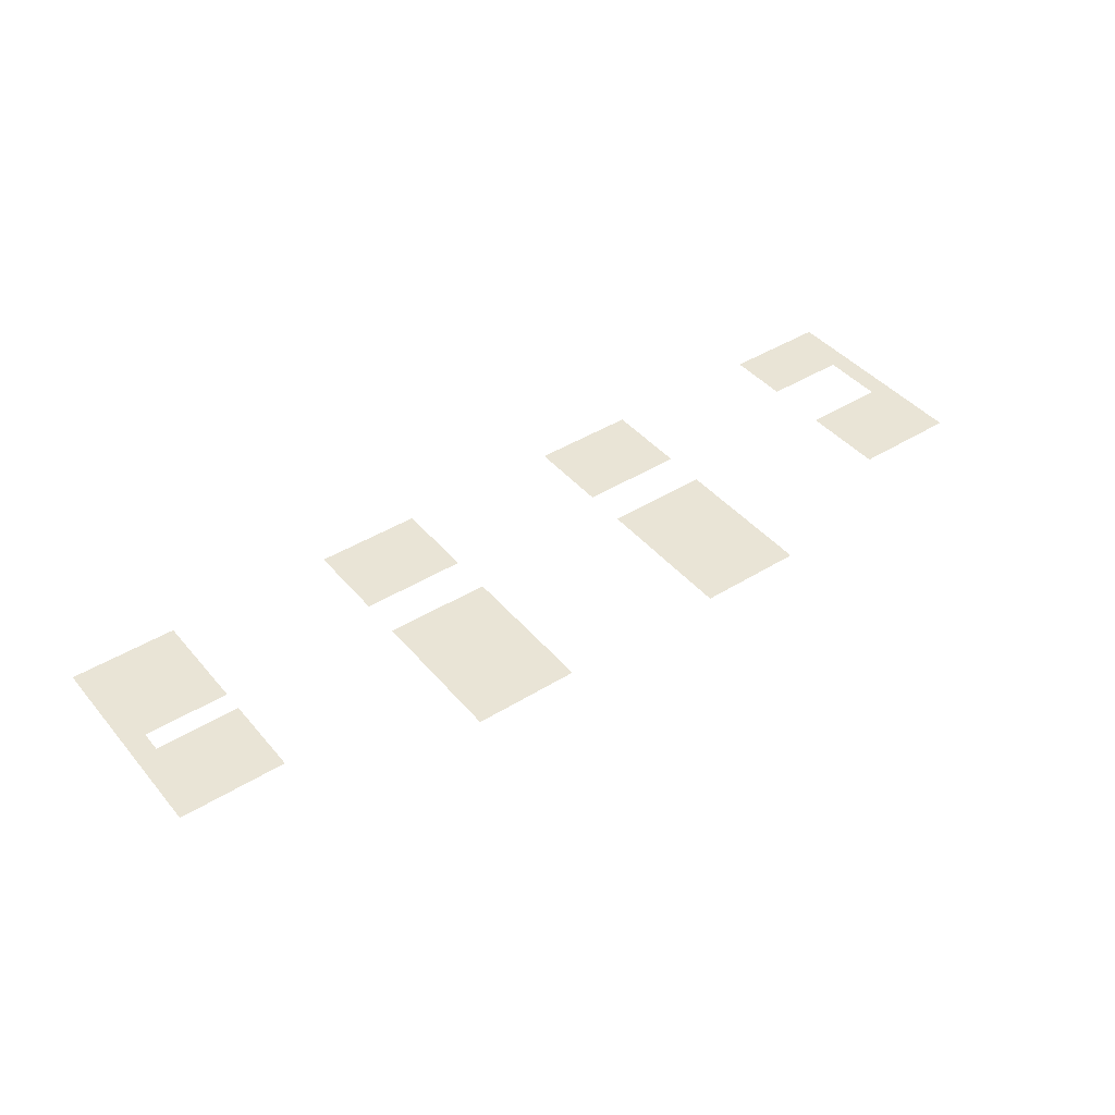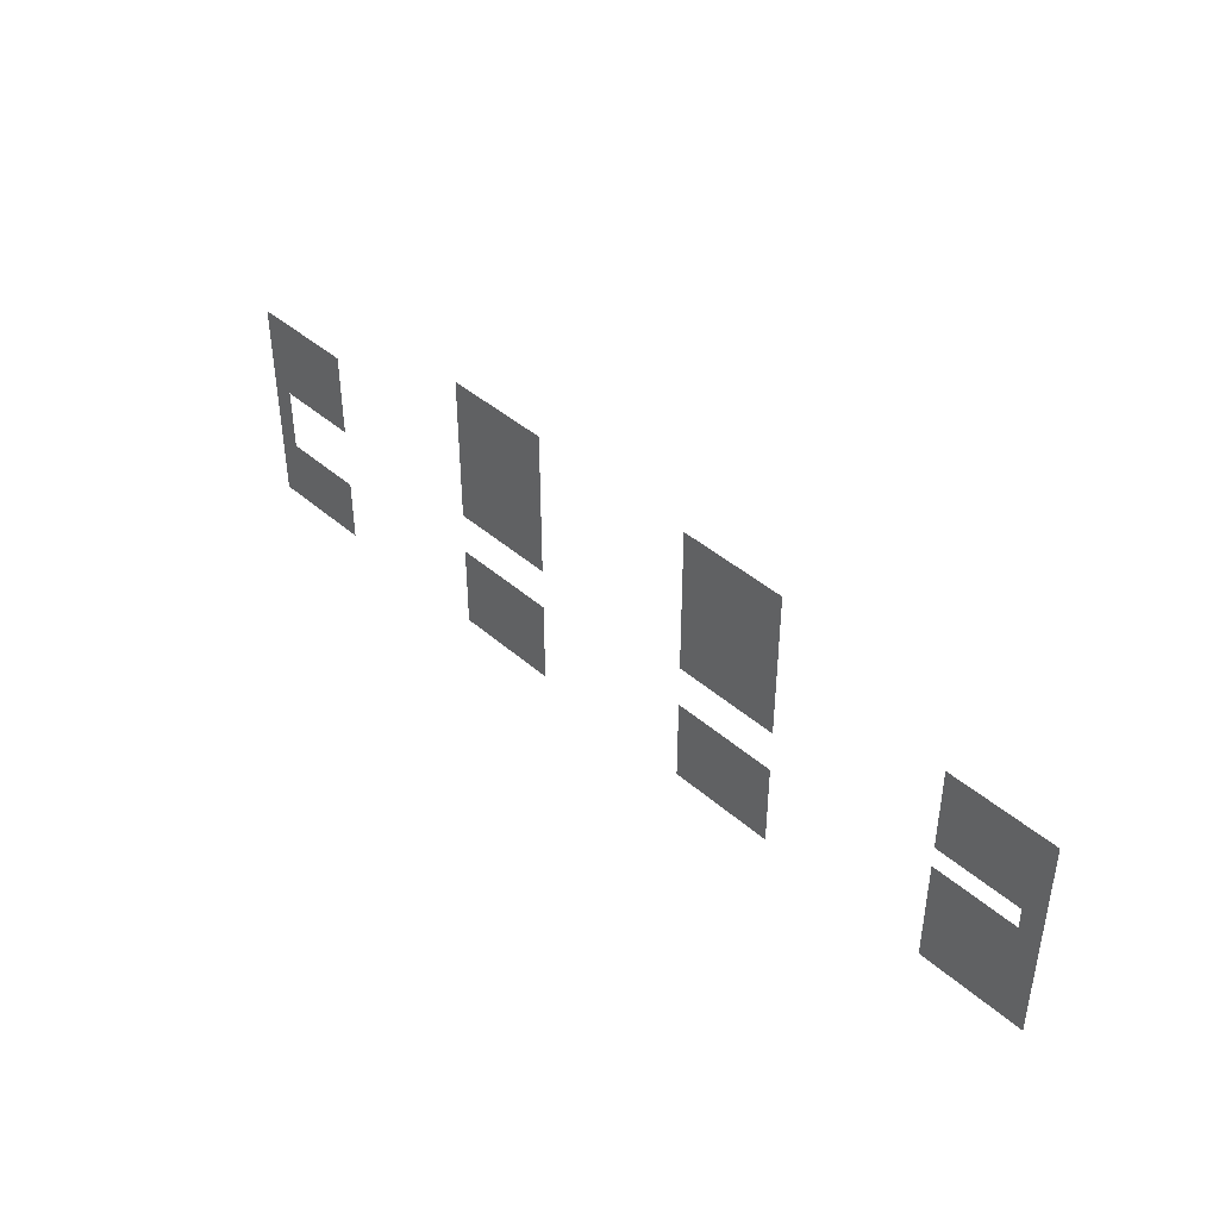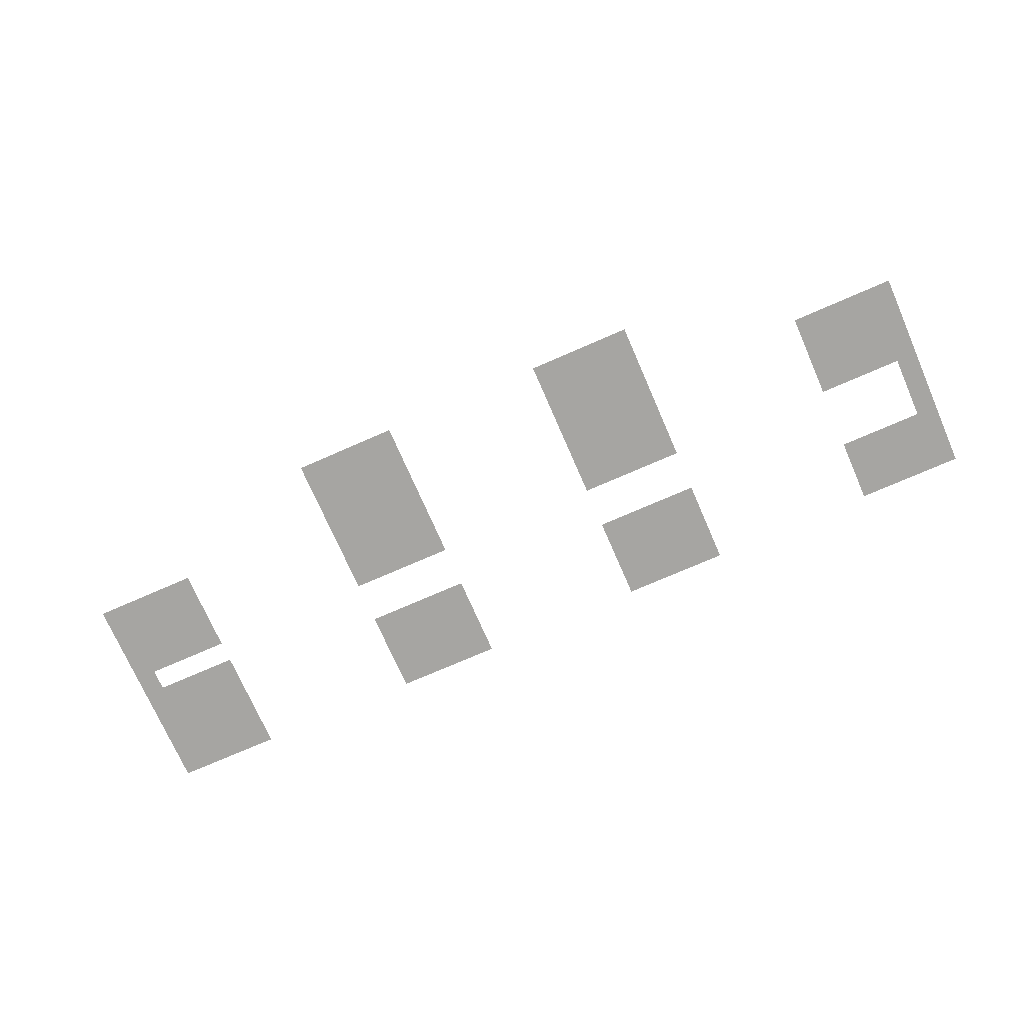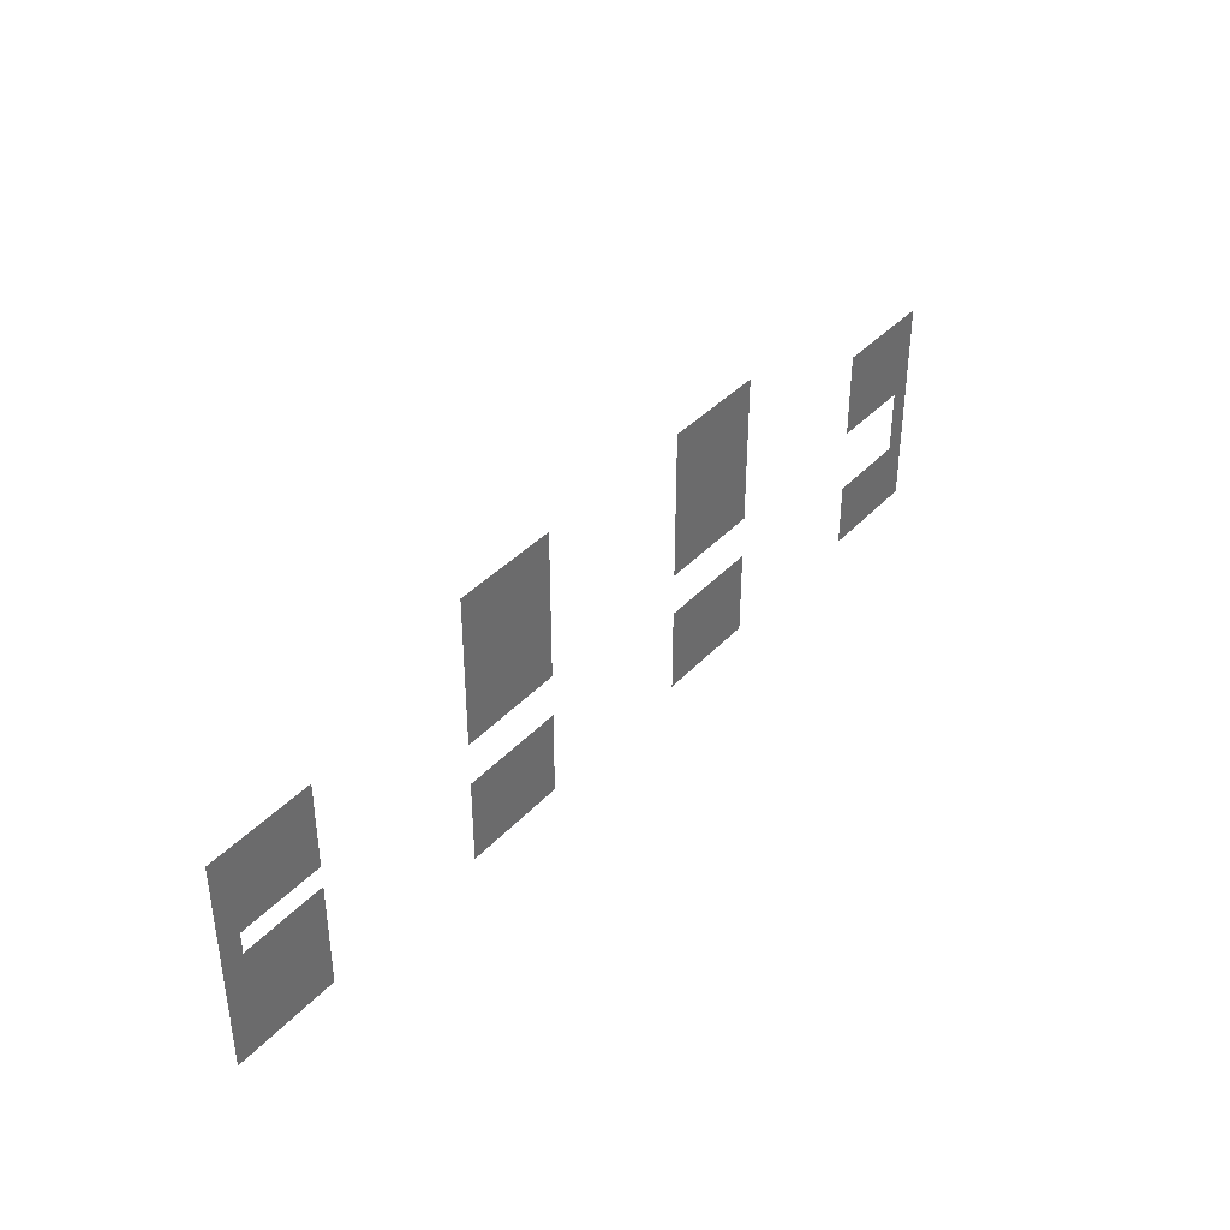
<metadata>
{"format":"obj","ext":"obj","renderer":"f3d","projection":"perspective","resolution":1024,"background":"white","views":[{"elev":42.4,"azim":143.4,"up":"+Z"},{"elev":42.1,"azim":46.3,"up":"+Y"},{"elev":-73.6,"azim":-156.4,"up":"+Z"},{"elev":38.9,"azim":127.5,"up":"+Y"}]}
</metadata>
<code>
v -160 -392 0
v -168 -392 0
v -168 -384 0
v -160 -384 0
v -168 -392 0
v -176 -392 0
v -176 -384 0
v -168 -384 0
v -176 -392 0
v -184 -392 0
v -184 -384 0
v -176 -384 0
v -184 -392 0
v -192 -392 0
v -192 -384 0
v -184 -384 0
v -192 -392 0
v -200 -392 0
v -200 -384 0
v -192 -384 0
v -264 -392 0
v -272 -392 0
v -272 -384 0
v -264 -384 0
v -272 -392 0
v -280 -392 0
v -280 -384 0
v -272 -384 0
v -280 -392 0
v -288 -392 0
v -288 -384 0
v -280 -384 0
v -288 -392 0
v -296 -392 0
v -296 -384 0
v -288 -384 0
v -296 -392 0
v -304 -392 0
v -304 -384 0
v -296 -384 0
v -160 -400 0
v -168 -400 0
v -168 -392 0
v -160 -392 0
v -168 -400 0
v -176 -400 0
v -176 -392 0
v -168 -392 0
v -176 -400 0
v -184 -400 0
v -184 -392 0
v -176 -392 0
v -184 -400 0
v -192 -400 0
v -192 -392 0
v -184 -392 0
v -192 -400 0
v -200 -400 0
v -200 -392 0
v -192 -392 0
v -264 -400 0
v -272 -400 0
v -272 -392 0
v -264 -392 0
v -272 -400 0
v -280 -400 0
v -280 -392 0
v -272 -392 0
v -280 -400 0
v -288 -400 0
v -288 -392 0
v -280 -392 0
v -288 -400 0
v -296 -400 0
v -296 -392 0
v -288 -392 0
v -296 -400 0
v -304 -400 0
v -304 -392 0
v -296 -392 0
v -160 -408 0
v -168 -408 0
v -168 -400 0
v -160 -400 0
v -168 -408 0
v -176 -408 0
v -176 -400 0
v -168 -400 0
v -176 -408 0
v -184 -408 0
v -184 -400 0
v -176 -400 0
v -184 -408 0
v -192 -408 0
v -192 -400 0
v -184 -400 0
v -192 -408 0
v -200 -408 0
v -200 -400 0
v -192 -400 0
v -264 -408 0
v -272 -408 0
v -272 -400 0
v -264 -400 0
v -272 -408 0
v -280 -408 0
v -280 -400 0
v -272 -400 0
v -280 -408 0
v -288 -408 0
v -288 -400 0
v -280 -400 0
v -288 -408 0
v -296 -408 0
v -296 -400 0
v -288 -400 0
v -296 -408 0
v -304 -408 0
v -304 -400 0
v -296 -400 0
v -56 -416 0
v -64 -416 0
v -64 -408 0
v -56 -408 0
v -64 -416 0
v -72 -416 0
v -72 -408 0
v -64 -408 0
v -72 -416 0
v -80 -416 0
v -80 -408 0
v -72 -408 0
v -80 -416 0
v -88 -416 0
v -88 -408 0
v -80 -408 0
v -88 -416 0
v -96 -416 0
v -96 -408 0
v -88 -408 0
v -160 -416 0
v -168 -416 0
v -168 -408 0
v -160 -408 0
v -168 -416 0
v -176 -416 0
v -176 -408 0
v -168 -408 0
v -176 -416 0
v -184 -416 0
v -184 -408 0
v -176 -408 0
v -184 -416 0
v -192 -416 0
v -192 -408 0
v -184 -408 0
v -192 -416 0
v -200 -416 0
v -200 -408 0
v -192 -408 0
v -264 -416 0
v -272 -416 0
v -272 -408 0
v -264 -408 0
v -272 -416 0
v -280 -416 0
v -280 -408 0
v -272 -408 0
v -280 -416 0
v -288 -416 0
v -288 -408 0
v -280 -408 0
v -288 -416 0
v -296 -416 0
v -296 -408 0
v -288 -408 0
v -296 -416 0
v -304 -416 0
v -304 -408 0
v -296 -408 0
v -368 -416 0
v -376 -416 0
v -376 -408 0
v -368 -408 0
v -376 -416 0
v -384 -416 0
v -384 -408 0
v -376 -408 0
v -384 -416 0
v -392 -416 0
v -392 -408 0
v -384 -408 0
v -392 -416 0
v -400 -416 0
v -400 -408 0
v -392 -408 0
v -400 -416 0
v -408 -416 0
v -408 -408 0
v -400 -408 0
v -56 -424 0
v -64 -424 0
v -64 -416 0
v -56 -416 0
v -64 -424 0
v -72 -424 0
v -72 -416 0
v -64 -416 0
v -72 -424 0
v -80 -424 0
v -80 -416 0
v -72 -416 0
v -80 -424 0
v -88 -424 0
v -88 -416 0
v -80 -416 0
v -88 -424 0
v -96 -424 0
v -96 -416 0
v -88 -416 0
v -160 -424 0
v -168 -424 0
v -168 -416 0
v -160 -416 0
v -168 -424 0
v -176 -424 0
v -176 -416 0
v -168 -416 0
v -176 -424 0
v -184 -424 0
v -184 -416 0
v -176 -416 0
v -184 -424 0
v -192 -424 0
v -192 -416 0
v -184 -416 0
v -192 -424 0
v -200 -424 0
v -200 -416 0
v -192 -416 0
v -264 -424 0
v -272 -424 0
v -272 -416 0
v -264 -416 0
v -272 -424 0
v -280 -424 0
v -280 -416 0
v -272 -416 0
v -280 -424 0
v -288 -424 0
v -288 -416 0
v -280 -416 0
v -288 -424 0
v -296 -424 0
v -296 -416 0
v -288 -416 0
v -296 -424 0
v -304 -424 0
v -304 -416 0
v -296 -416 0
v -368 -424 0
v -376 -424 0
v -376 -416 0
v -368 -416 0
v -376 -424 0
v -384 -424 0
v -384 -416 0
v -376 -416 0
v -384 -424 0
v -392 -424 0
v -392 -416 0
v -384 -416 0
v -392 -424 0
v -400 -424 0
v -400 -416 0
v -392 -416 0
v -400 -424 0
v -408 -424 0
v -408 -416 0
v -400 -416 0
v -56 -432 0
v -64 -432 0
v -64 -424 0
v -56 -424 0
v -64 -432 0
v -72 -432 0
v -72 -424 0
v -64 -424 0
v -72 -432 0
v -80 -432 0
v -80 -424 0
v -72 -424 0
v -80 -432 0
v -88 -432 0
v -88 -424 0
v -80 -424 0
v -88 -432 0
v -96 -432 0
v -96 -424 0
v -88 -424 0
v -160 -432 0
v -168 -432 0
v -168 -424 0
v -160 -424 0
v -168 -432 0
v -176 -432 0
v -176 -424 0
v -168 -424 0
v -176 -432 0
v -184 -432 0
v -184 -424 0
v -176 -424 0
v -184 -432 0
v -192 -432 0
v -192 -424 0
v -184 -424 0
v -192 -432 0
v -200 -432 0
v -200 -424 0
v -192 -424 0
v -264 -432 0
v -272 -432 0
v -272 -424 0
v -264 -424 0
v -272 -432 0
v -280 -432 0
v -280 -424 0
v -272 -424 0
v -280 -432 0
v -288 -432 0
v -288 -424 0
v -280 -424 0
v -288 -432 0
v -296 -432 0
v -296 -424 0
v -288 -424 0
v -296 -432 0
v -304 -432 0
v -304 -424 0
v -296 -424 0
v -368 -432 0
v -376 -432 0
v -376 -424 0
v -368 -424 0
v -376 -432 0
v -384 -432 0
v -384 -424 0
v -376 -424 0
v -384 -432 0
v -392 -432 0
v -392 -424 0
v -384 -424 0
v -392 -432 0
v -400 -432 0
v -400 -424 0
v -392 -424 0
v -400 -432 0
v -408 -432 0
v -408 -424 0
v -400 -424 0
v -56 -440 0
v -64 -440 0
v -64 -432 0
v -56 -432 0
v -64 -440 0
v -72 -440 0
v -72 -432 0
v -64 -432 0
v -72 -440 0
v -80 -440 0
v -80 -432 0
v -72 -432 0
v -80 -440 0
v -88 -440 0
v -88 -432 0
v -80 -432 0
v -88 -440 0
v -96 -440 0
v -96 -432 0
v -88 -432 0
v -160 -440 0
v -168 -440 0
v -168 -432 0
v -160 -432 0
v -168 -440 0
v -176 -440 0
v -176 -432 0
v -168 -432 0
v -176 -440 0
v -184 -440 0
v -184 -432 0
v -176 -432 0
v -184 -440 0
v -192 -440 0
v -192 -432 0
v -184 -432 0
v -192 -440 0
v -200 -440 0
v -200 -432 0
v -192 -432 0
v -264 -440 0
v -272 -440 0
v -272 -432 0
v -264 -432 0
v -272 -440 0
v -280 -440 0
v -280 -432 0
v -272 -432 0
v -280 -440 0
v -288 -440 0
v -288 -432 0
v -280 -432 0
v -288 -440 0
v -296 -440 0
v -296 -432 0
v -288 -432 0
v -296 -440 0
v -304 -440 0
v -304 -432 0
v -296 -432 0
v -368 -440 0
v -376 -440 0
v -376 -432 0
v -368 -432 0
v -376 -440 0
v -384 -440 0
v -384 -432 0
v -376 -432 0
v -384 -440 0
v -392 -440 0
v -392 -432 0
v -384 -432 0
v -392 -440 0
v -400 -440 0
v -400 -432 0
v -392 -432 0
v -400 -440 0
v -408 -440 0
v -408 -432 0
v -400 -432 0
v -56 -448 0
v -64 -448 0
v -64 -440 0
v -56 -440 0
v -400 -448 0
v -408 -448 0
v -408 -440 0
v -400 -440 0
v -56 -456 0
v -64 -456 0
v -64 -448 0
v -56 -448 0
v -64 -456 0
v -72 -456 0
v -72 -448 0
v -64 -448 0
v -72 -456 0
v -80 -456 0
v -80 -448 0
v -72 -448 0
v -80 -456 0
v -88 -456 0
v -88 -448 0
v -80 -448 0
v -88 -456 0
v -96 -456 0
v -96 -448 0
v -88 -448 0
v -400 -456 0
v -408 -456 0
v -408 -448 0
v -400 -448 0
v -56 -464 0
v -64 -464 0
v -64 -456 0
v -56 -456 0
v -64 -464 0
v -72 -464 0
v -72 -456 0
v -64 -456 0
v -72 -464 0
v -80 -464 0
v -80 -456 0
v -72 -456 0
v -80 -464 0
v -88 -464 0
v -88 -456 0
v -80 -456 0
v -88 -464 0
v -96 -464 0
v -96 -456 0
v -88 -456 0
v -160 -464 0
v -168 -464 0
v -168 -456 0
v -160 -456 0
v -168 -464 0
v -176 -464 0
v -176 -456 0
v -168 -456 0
v -176 -464 0
v -184 -464 0
v -184 -456 0
v -176 -456 0
v -184 -464 0
v -192 -464 0
v -192 -456 0
v -184 -456 0
v -192 -464 0
v -200 -464 0
v -200 -456 0
v -192 -456 0
v -264 -464 0
v -272 -464 0
v -272 -456 0
v -264 -456 0
v -272 -464 0
v -280 -464 0
v -280 -456 0
v -272 -456 0
v -280 -464 0
v -288 -464 0
v -288 -456 0
v -280 -456 0
v -288 -464 0
v -296 -464 0
v -296 -456 0
v -288 -456 0
v -296 -464 0
v -304 -464 0
v -304 -456 0
v -296 -456 0
v -400 -464 0
v -408 -464 0
v -408 -456 0
v -400 -456 0
v -56 -472 0
v -64 -472 0
v -64 -464 0
v -56 -464 0
v -64 -472 0
v -72 -472 0
v -72 -464 0
v -64 -464 0
v -72 -472 0
v -80 -472 0
v -80 -464 0
v -72 -464 0
v -80 -472 0
v -88 -472 0
v -88 -464 0
v -80 -464 0
v -88 -472 0
v -96 -472 0
v -96 -464 0
v -88 -464 0
v -160 -472 0
v -168 -472 0
v -168 -464 0
v -160 -464 0
v -168 -472 0
v -176 -472 0
v -176 -464 0
v -168 -464 0
v -176 -472 0
v -184 -472 0
v -184 -464 0
v -176 -464 0
v -184 -472 0
v -192 -472 0
v -192 -464 0
v -184 -464 0
v -192 -472 0
v -200 -472 0
v -200 -464 0
v -192 -464 0
v -264 -472 0
v -272 -472 0
v -272 -464 0
v -264 -464 0
v -272 -472 0
v -280 -472 0
v -280 -464 0
v -272 -464 0
v -280 -472 0
v -288 -472 0
v -288 -464 0
v -280 -464 0
v -288 -472 0
v -296 -472 0
v -296 -464 0
v -288 -464 0
v -296 -472 0
v -304 -472 0
v -304 -464 0
v -296 -464 0
v -368 -472 0
v -376 -472 0
v -376 -464 0
v -368 -464 0
v -376 -472 0
v -384 -472 0
v -384 -464 0
v -376 -464 0
v -384 -472 0
v -392 -472 0
v -392 -464 0
v -384 -464 0
v -392 -472 0
v -400 -472 0
v -400 -464 0
v -392 -464 0
v -400 -472 0
v -408 -472 0
v -408 -464 0
v -400 -464 0
v -56 -480 0
v -64 -480 0
v -64 -472 0
v -56 -472 0
v -64 -480 0
v -72 -480 0
v -72 -472 0
v -64 -472 0
v -72 -480 0
v -80 -480 0
v -80 -472 0
v -72 -472 0
v -80 -480 0
v -88 -480 0
v -88 -472 0
v -80 -472 0
v -88 -480 0
v -96 -480 0
v -96 -472 0
v -88 -472 0
v -160 -480 0
v -168 -480 0
v -168 -472 0
v -160 -472 0
v -168 -480 0
v -176 -480 0
v -176 -472 0
v -168 -472 0
v -176 -480 0
v -184 -480 0
v -184 -472 0
v -176 -472 0
v -184 -480 0
v -192 -480 0
v -192 -472 0
v -184 -472 0
v -192 -480 0
v -200 -480 0
v -200 -472 0
v -192 -472 0
v -264 -480 0
v -272 -480 0
v -272 -472 0
v -264 -472 0
v -272 -480 0
v -280 -480 0
v -280 -472 0
v -272 -472 0
v -280 -480 0
v -288 -480 0
v -288 -472 0
v -280 -472 0
v -288 -480 0
v -296 -480 0
v -296 -472 0
v -288 -472 0
v -296 -480 0
v -304 -480 0
v -304 -472 0
v -296 -472 0
v -368 -480 0
v -376 -480 0
v -376 -472 0
v -368 -472 0
v -376 -480 0
v -384 -480 0
v -384 -472 0
v -376 -472 0
v -384 -480 0
v -392 -480 0
v -392 -472 0
v -384 -472 0
v -392 -480 0
v -400 -480 0
v -400 -472 0
v -392 -472 0
v -400 -480 0
v -408 -480 0
v -408 -472 0
v -400 -472 0
v -56 -488 0
v -64 -488 0
v -64 -480 0
v -56 -480 0
v -64 -488 0
v -72 -488 0
v -72 -480 0
v -64 -480 0
v -72 -488 0
v -80 -488 0
v -80 -480 0
v -72 -480 0
v -80 -488 0
v -88 -488 0
v -88 -480 0
v -80 -480 0
v -88 -488 0
v -96 -488 0
v -96 -480 0
v -88 -480 0
v -160 -488 0
v -168 -488 0
v -168 -480 0
v -160 -480 0
v -168 -488 0
v -176 -488 0
v -176 -480 0
v -168 -480 0
v -176 -488 0
v -184 -488 0
v -184 -480 0
v -176 -480 0
v -184 -488 0
v -192 -488 0
v -192 -480 0
v -184 -480 0
v -192 -488 0
v -200 -488 0
v -200 -480 0
v -192 -480 0
v -264 -488 0
v -272 -488 0
v -272 -480 0
v -264 -480 0
v -272 -488 0
v -280 -488 0
v -280 -480 0
v -272 -480 0
v -280 -488 0
v -288 -488 0
v -288 -480 0
v -280 -480 0
v -288 -488 0
v -296 -488 0
v -296 -480 0
v -288 -480 0
v -296 -488 0
v -304 -488 0
v -304 -480 0
v -296 -480 0
v -368 -488 0
v -376 -488 0
v -376 -480 0
v -368 -480 0
v -376 -488 0
v -384 -488 0
v -384 -480 0
v -376 -480 0
v -384 -488 0
v -392 -488 0
v -392 -480 0
v -384 -480 0
v -392 -488 0
v -400 -488 0
v -400 -480 0
v -392 -480 0
v -400 -488 0
v -408 -488 0
v -408 -480 0
v -400 -480 0
g 1_2_25_mesh_0001
f 1 2 3 4
f 5 6 7 8
f 9 10 11 12
f 13 14 15 16
f 17 18 19 20
f 21 22 23 24
f 25 26 27 28
f 29 30 31 32
f 33 34 35 36
f 37 38 39 40
f 41 42 43 44
f 45 46 47 48
f 49 50 51 52
f 53 54 55 56
f 57 58 59 60
f 61 62 63 64
f 65 66 67 68
f 69 70 71 72
f 73 74 75 76
f 77 78 79 80
f 81 82 83 84
f 85 86 87 88
f 89 90 91 92
f 93 94 95 96
f 97 98 99 100
f 101 102 103 104
f 105 106 107 108
f 109 110 111 112
f 113 114 115 116
f 117 118 119 120
f 121 122 123 124
f 125 126 127 128
f 129 130 131 132
f 133 134 135 136
f 137 138 139 140
f 141 142 143 144
f 145 146 147 148
f 149 150 151 152
f 153 154 155 156
f 157 158 159 160
f 161 162 163 164
f 165 166 167 168
f 169 170 171 172
f 173 174 175 176
f 177 178 179 180
f 181 182 183 184
f 185 186 187 188
f 189 190 191 192
f 193 194 195 196
f 197 198 199 200
f 201 202 203 204
f 205 206 207 208
f 209 210 211 212
f 213 214 215 216
f 217 218 219 220
f 221 222 223 224
f 225 226 227 228
f 229 230 231 232
f 233 234 235 236
f 237 238 239 240
f 241 242 243 244
f 245 246 247 248
f 249 250 251 252
f 253 254 255 256
f 257 258 259 260
f 261 262 263 264
f 265 266 267 268
f 269 270 271 272
f 273 274 275 276
f 277 278 279 280
f 281 282 283 284
f 285 286 287 288
f 289 290 291 292
f 293 294 295 296
f 297 298 299 300
f 301 302 303 304
f 305 306 307 308
f 309 310 311 312
f 313 314 315 316
f 317 318 319 320
f 321 322 323 324
f 325 326 327 328
f 329 330 331 332
f 333 334 335 336
f 337 338 339 340
f 341 342 343 344
f 345 346 347 348
f 349 350 351 352
f 353 354 355 356
f 357 358 359 360
f 361 362 363 364
f 365 366 367 368
f 369 370 371 372
f 373 374 375 376
f 377 378 379 380
f 381 382 383 384
f 385 386 387 388
f 389 390 391 392
f 393 394 395 396
f 397 398 399 400
f 401 402 403 404
f 405 406 407 408
f 409 410 411 412
f 413 414 415 416
f 417 418 419 420
f 421 422 423 424
f 425 426 427 428
f 429 430 431 432
f 433 434 435 436
f 437 438 439 440
f 441 442 443 444
f 445 446 447 448
f 449 450 451 452
f 453 454 455 456
f 457 458 459 460
f 461 462 463 464
f 465 466 467 468
f 469 470 471 472
f 473 474 475 476
f 477 478 479 480
f 481 482 483 484
f 485 486 487 488
f 489 490 491 492
f 493 494 495 496
f 497 498 499 500
f 501 502 503 504
f 505 506 507 508
f 509 510 511 512
f 513 514 515 516
f 517 518 519 520
f 521 522 523 524
f 525 526 527 528
f 529 530 531 532
f 533 534 535 536
f 537 538 539 540
f 541 542 543 544
f 545 546 547 548
f 549 550 551 552
f 553 554 555 556
f 557 558 559 560
f 561 562 563 564
f 565 566 567 568
f 569 570 571 572
f 573 574 575 576
f 577 578 579 580
f 581 582 583 584
f 585 586 587 588
f 589 590 591 592
f 593 594 595 596
f 597 598 599 600
f 601 602 603 604
f 605 606 607 608
f 609 610 611 612
f 613 614 615 616
f 617 618 619 620
f 621 622 623 624
f 625 626 627 628
f 629 630 631 632
f 633 634 635 636
f 637 638 639 640
f 641 642 643 644
f 645 646 647 648
f 649 650 651 652
f 653 654 655 656
f 657 658 659 660
f 661 662 663 664
f 665 666 667 668
f 669 670 671 672
f 673 674 675 676
f 677 678 679 680
f 681 682 683 684
f 685 686 687 688
f 689 690 691 692
f 693 694 695 696
f 697 698 699 700
f 701 702 703 704
f 705 706 707 708
f 709 710 711 712
f 713 714 715 716
f 717 718 719 720
f 721 722 723 724
f 725 726 727 728
f 729 730 731 732
f 733 734 735 736
f 737 738 739 740
f 741 742 743 744
f 745 746 747 748
f 749 750 751 752
f 753 754 755 756
f 757 758 759 760
f 761 762 763 764
f 765 766 767 768
f 769 770 771 772
f 773 774 775 776

</code>
